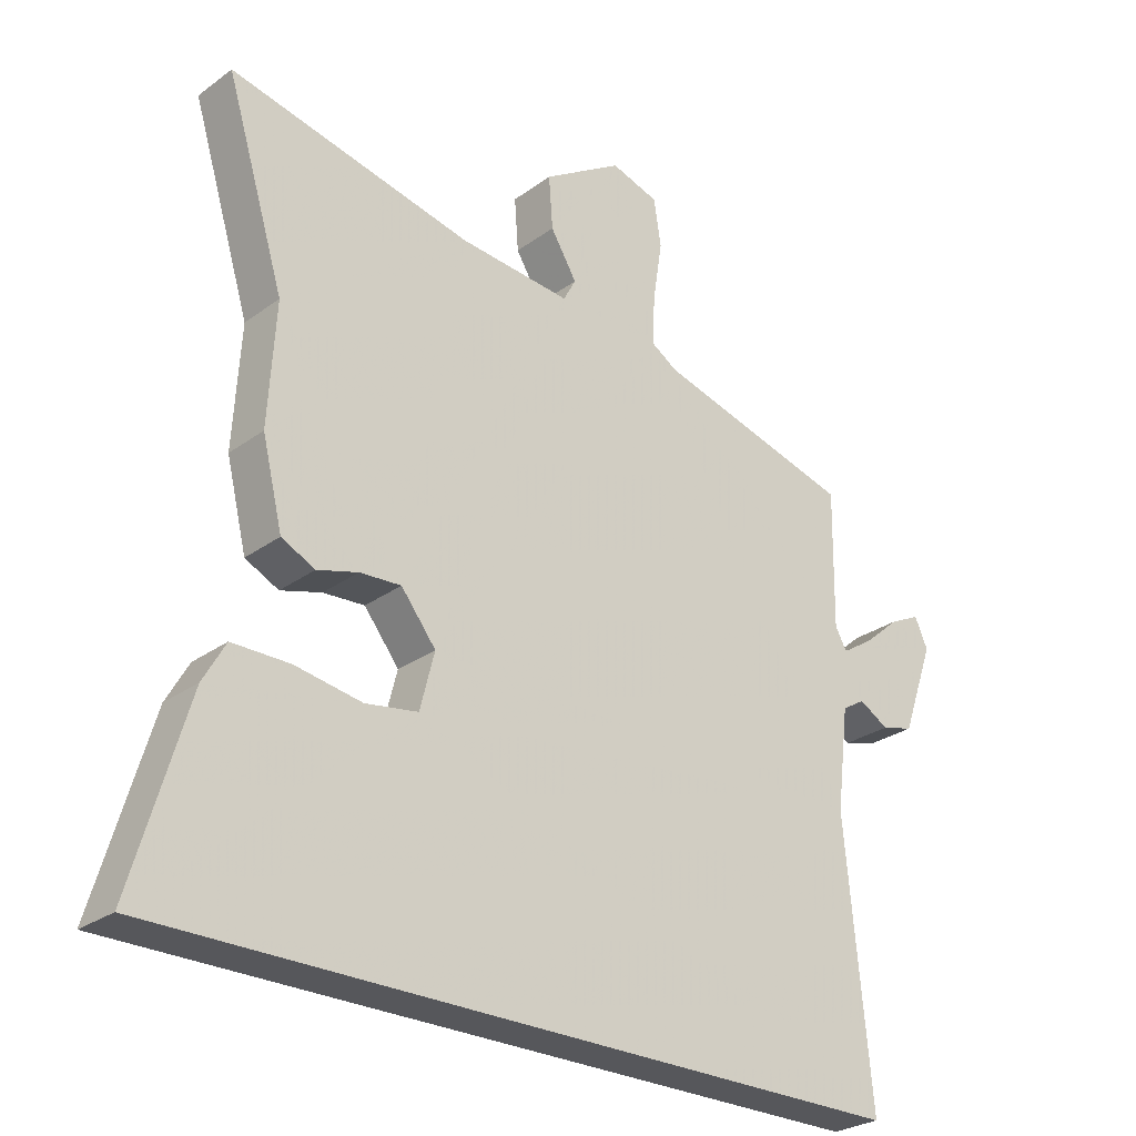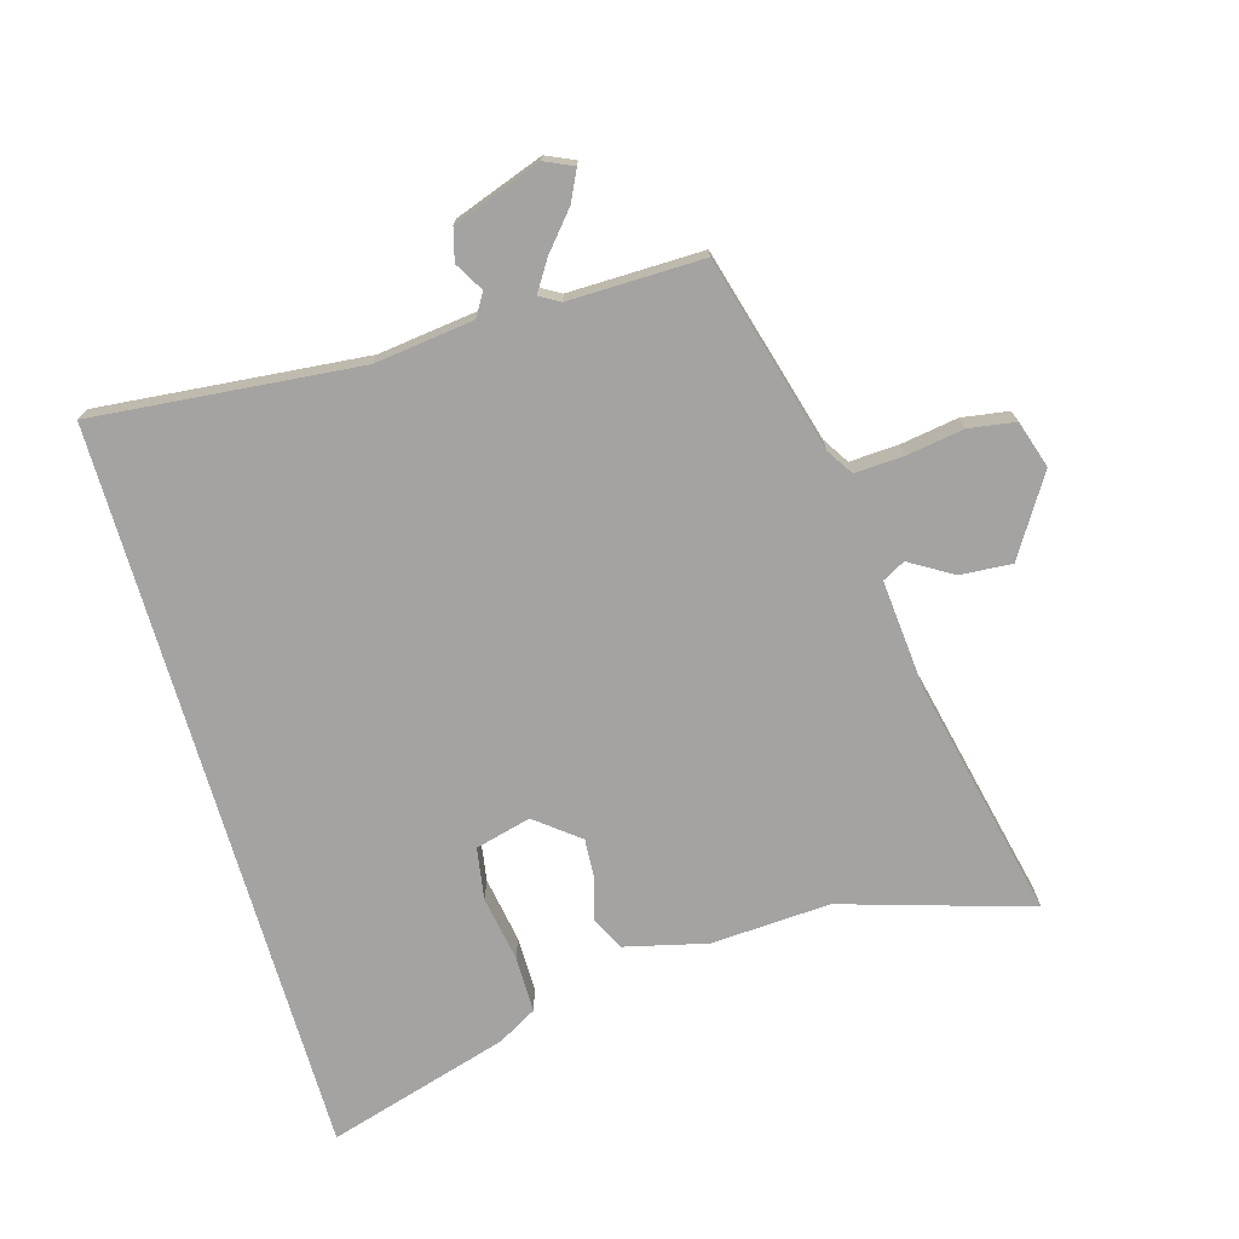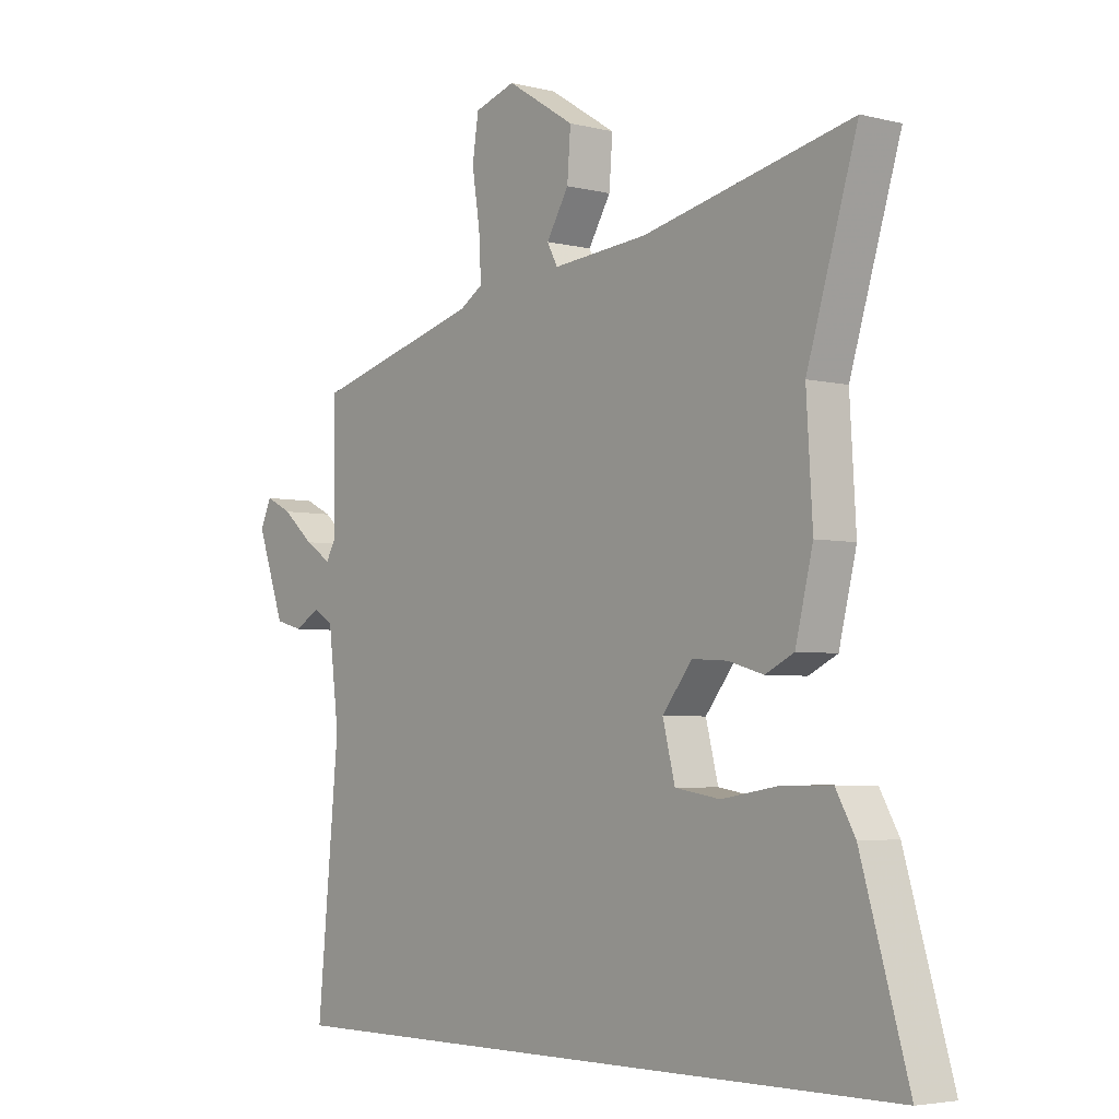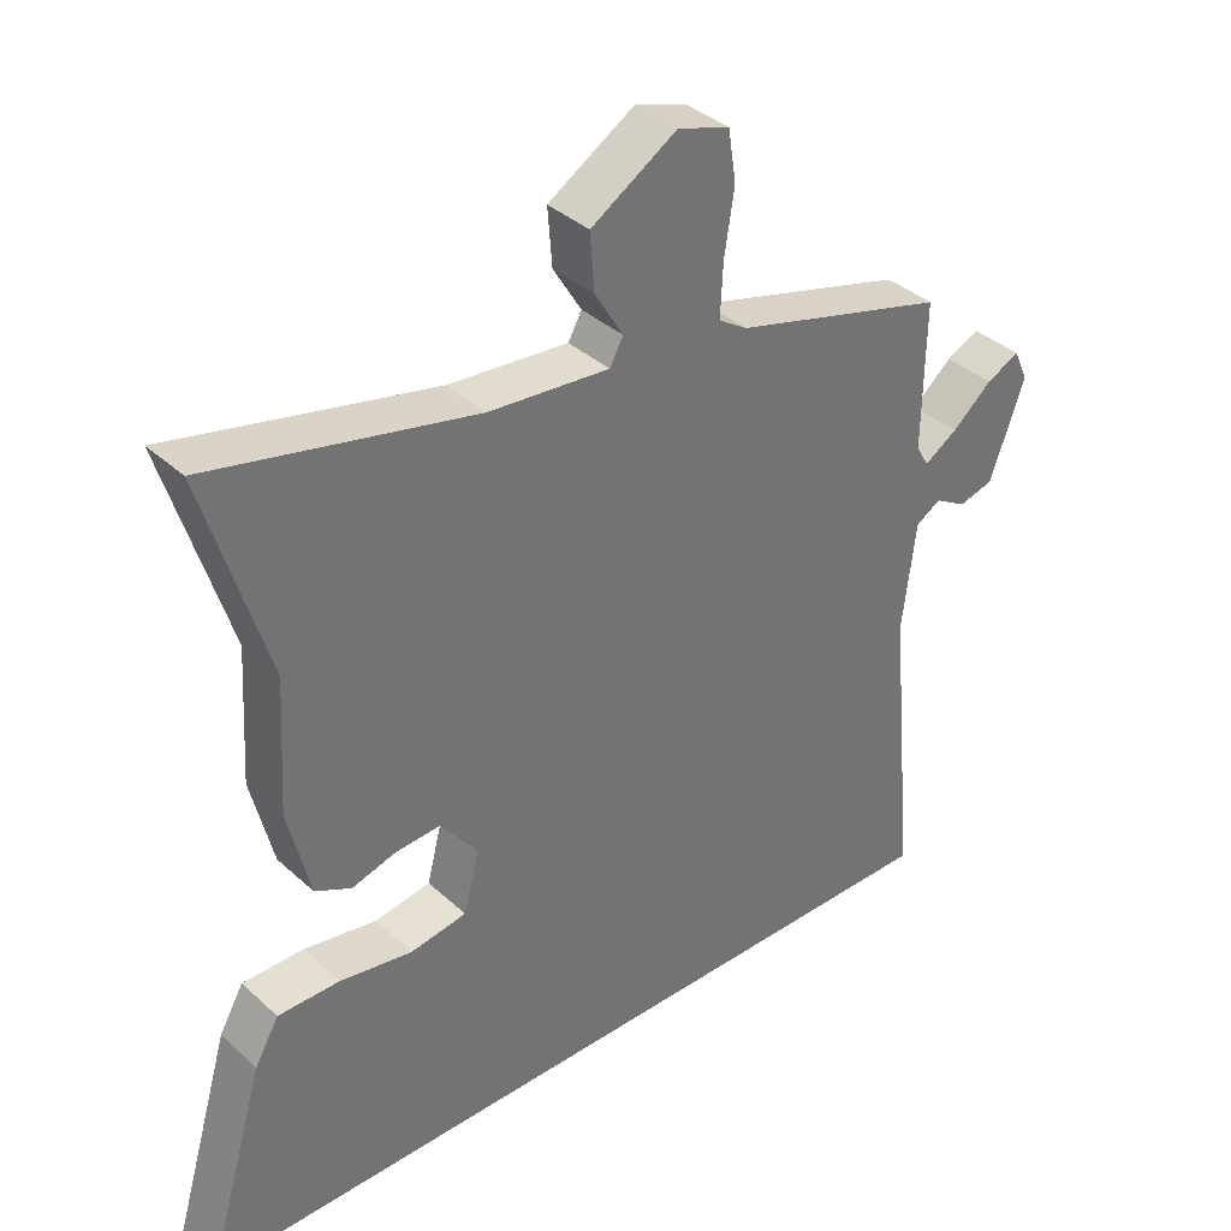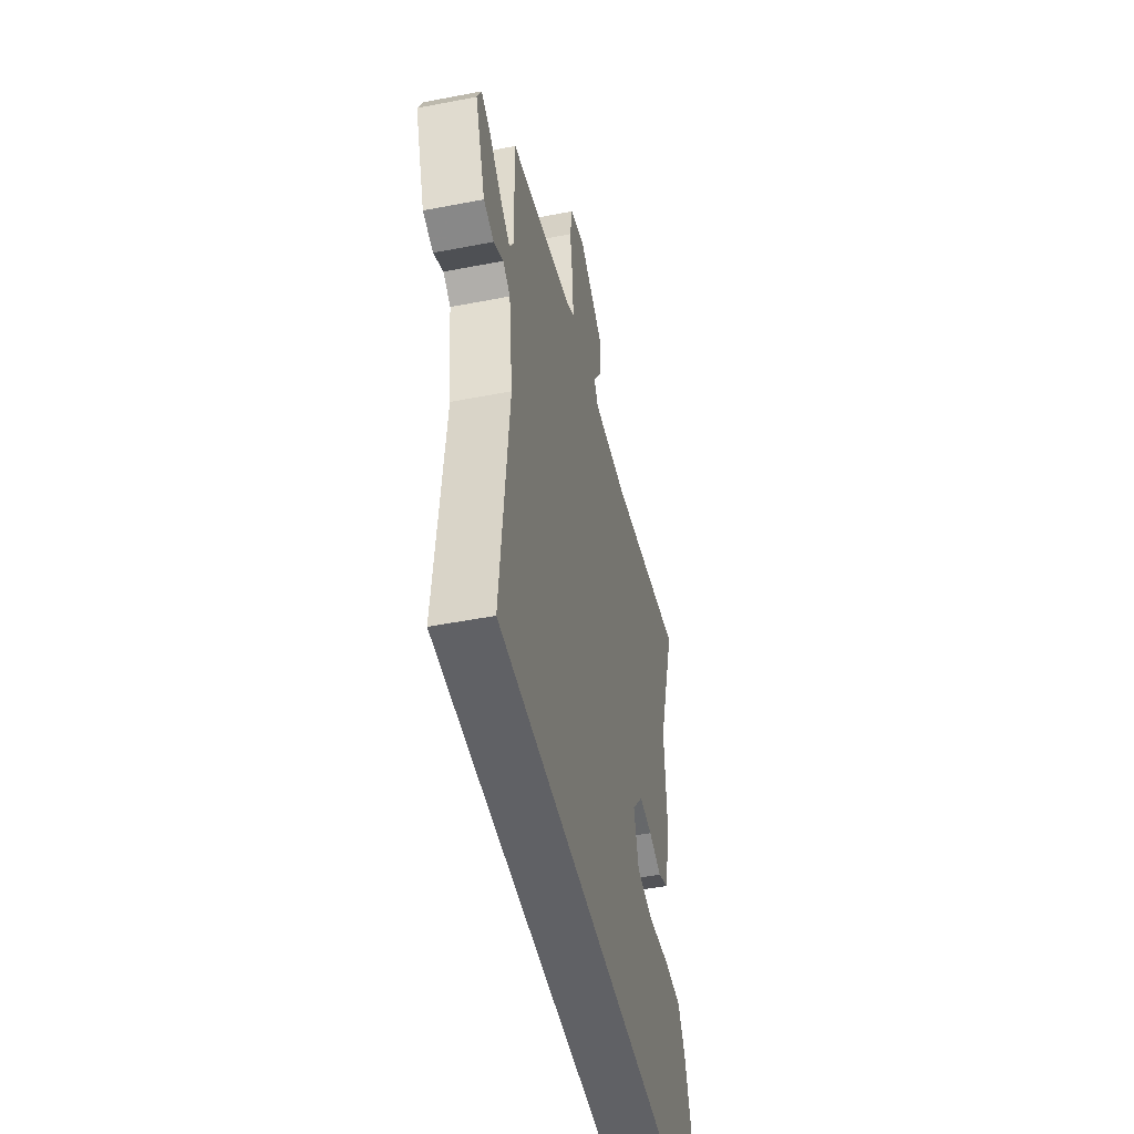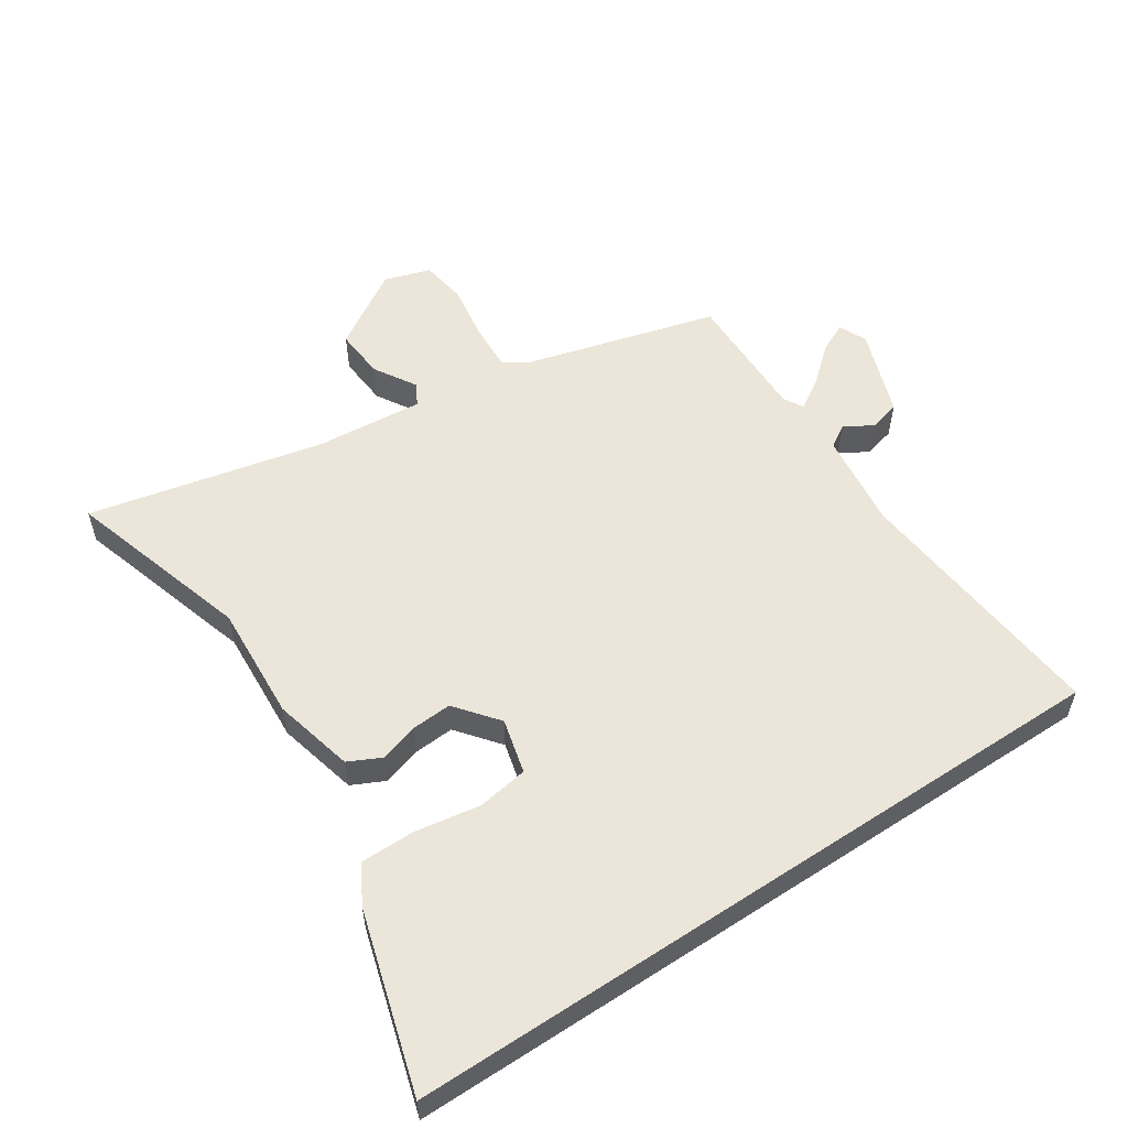
<metadata>
{"format":"obj","ext":"obj","renderer":"f3d","projection":"perspective","resolution":1024,"background":"white","views":[{"elev":-27.2,"azim":138.2,"up":"+Z"},{"elev":-73.1,"azim":-73.8,"up":"+Y"},{"elev":-4.2,"azim":50.9,"up":"+Z"},{"elev":36.7,"azim":139.5,"up":"+Z"},{"elev":-48.8,"azim":-77.8,"up":"+Z"},{"elev":55.6,"azim":146.5,"up":"+Y"}]}
</metadata>
<code>
v 0.599 0.07 -0.5
v -0.539 0.07 -0.5
v -0.5 0.07 -0.09
v -0.519 0.07 0.063
v -0.554 0.07 0.084
v -0.599 0.07 0.058
v -0.648 0.07 0.071
v -0.697 0.07 0.208
v -0.677 0.07 0.252
v -0.63 0.07 0.229
v -0.574 0.07 0.181
v -0.527 0.07 0.151
v -0.509 0.07 0.182
v -0.512 0.07 0.389
v -0.212 0.07 0.471
v -0.171 0.07 0.497
v -0.175 0.07 0.572
v -0.189 0.07 0.661
v -0.178 0.07 0.733
v -0.105 0.07 0.756
v 0.016 0.07 0.68
v 0.01 0.07 0.6
v -0.03 0.07 0.534
v -0.011 0.07 0.499
v 0.159 0.07 0.514
v 0.529 0.07 0.596
v 0.44 0.07 0.305
v 0.451 0.07 0.121
v 0.42 0.07 -0.006
v 0.369 0.07 -0.031
v 0.307 0.07 -0.013
v 0.244 0.07 -0.009
v 0.191 0.07 -0.076
v 0.213 0.07 -0.162
v 0.293 0.07 -0.175
v 0.395 0.07 -0.158
v 0.482 0.07 -0.158
v 0.516 0.07 -0.218
v 0.599 0 -0.5
v -0.539 0 -0.5
v -0.5 0 -0.09
v -0.519 0 0.063
v -0.554 0 0.084
v -0.599 0 0.058
v -0.648 0 0.071
v -0.697 0 0.208
v -0.677 0 0.252
v -0.63 0 0.229
v -0.574 0 0.181
v -0.527 0 0.151
v -0.509 0 0.182
v -0.512 0 0.389
v -0.212 0 0.471
v -0.171 0 0.497
v -0.175 0 0.572
v -0.189 0 0.661
v -0.178 0 0.733
v -0.105 0 0.756
v 0.016 0 0.68
v 0.01 0 0.6
v -0.03 0 0.534
v -0.011 0 0.499
v 0.159 0 0.514
v 0.529 0 0.596
v 0.44 0 0.305
v 0.451 0 0.121
v 0.42 0 -0.006
v 0.369 0 -0.031
v 0.307 0 -0.013
v 0.244 0 -0.009
v 0.191 0 -0.076
v 0.213 0 -0.162
v 0.293 0 -0.175
v 0.395 0 -0.158
v 0.482 0 -0.158
v 0.516 0 -0.218
f 35 36 37 38
f 34 35 38 1
f 28 29 30 31
f 27 28 31 32
f 25 26 27 32
f 24 25 32 33
f 20 21 22 23
f 18 19 20 23
f 17 18 23 24
f 16 17 24 33
f 13 14 15
f 12 13 15 16
f 8 9 10 11
f 8 11 12
f 5 6 7 8
f 4 5 8 12
f 3 4 12 16
f 34 1 2 3
f 3 16 33 34
f 76 75 74 73
f 39 76 73 72
f 69 68 67 66
f 70 69 66 65
f 70 65 64 63
f 71 70 63 62
f 61 60 59 58
f 61 58 57 56
f 62 61 56 55
f 71 62 55 54
f 53 52 51
f 54 53 51 50
f 49 48 47 46
f 50 49 46
f 46 45 44 43
f 50 46 43 42
f 54 50 42 41
f 41 40 39 72
f 72 71 54 41
f 1 39 40 2
f 2 40 41 3
f 3 41 42 4
f 4 42 43 5
f 5 43 44 6
f 6 44 45 7
f 7 45 46 8
f 8 46 47 9
f 9 47 48 10
f 10 48 49 11
f 11 49 50 12
f 12 50 51 13
f 13 51 52 14
f 14 52 53 15
f 15 53 54 16
f 16 54 55 17
f 17 55 56 18
f 18 56 57 19
f 19 57 58 20
f 20 58 59 21
f 21 59 60 22
f 22 60 61 23
f 23 61 62 24
f 24 62 63 25
f 25 63 64 26
f 26 64 65 27
f 27 65 66 28
f 28 66 67 29
f 29 67 68 30
f 30 68 69 31
f 31 69 70 32
f 32 70 71 33
f 33 71 72 34
f 34 72 73 35
f 35 73 74 36
f 36 74 75 37
f 37 75 76 38
f 38 76 39 1

</code>
